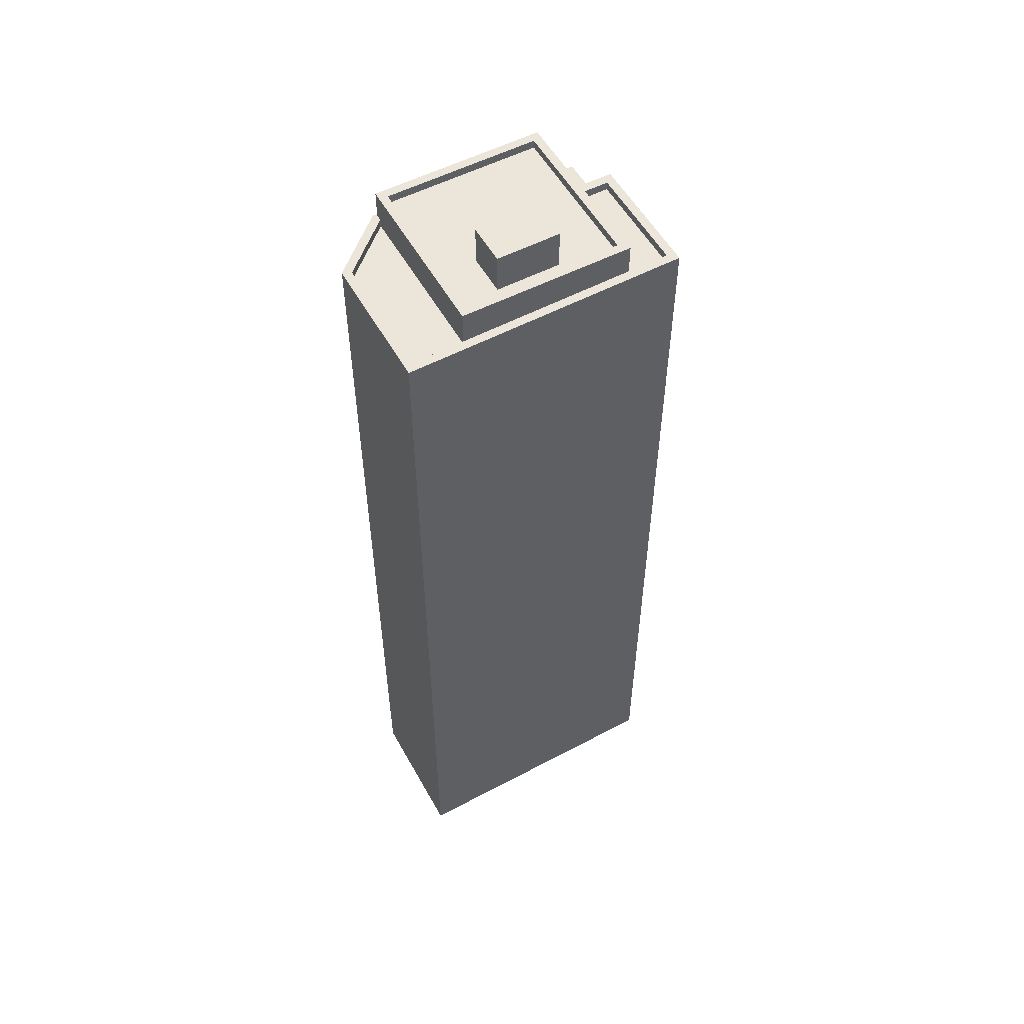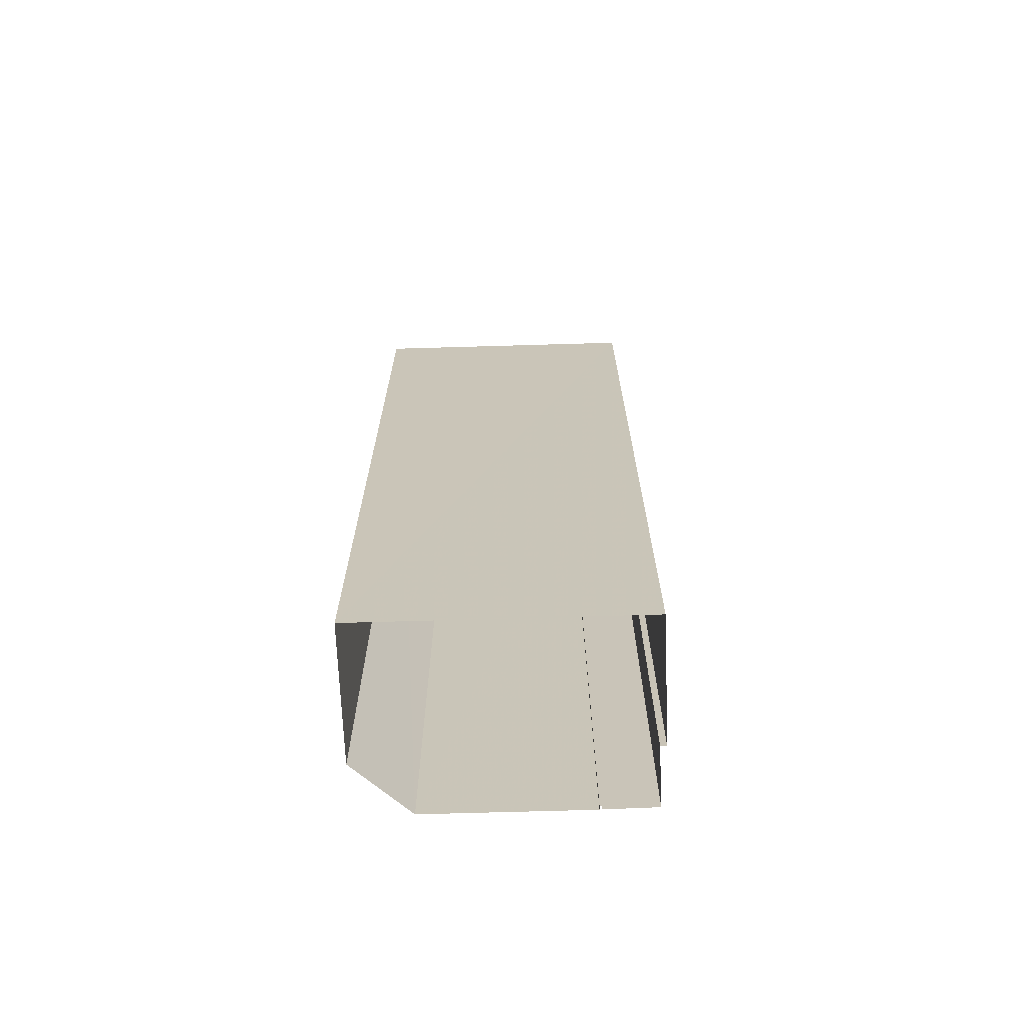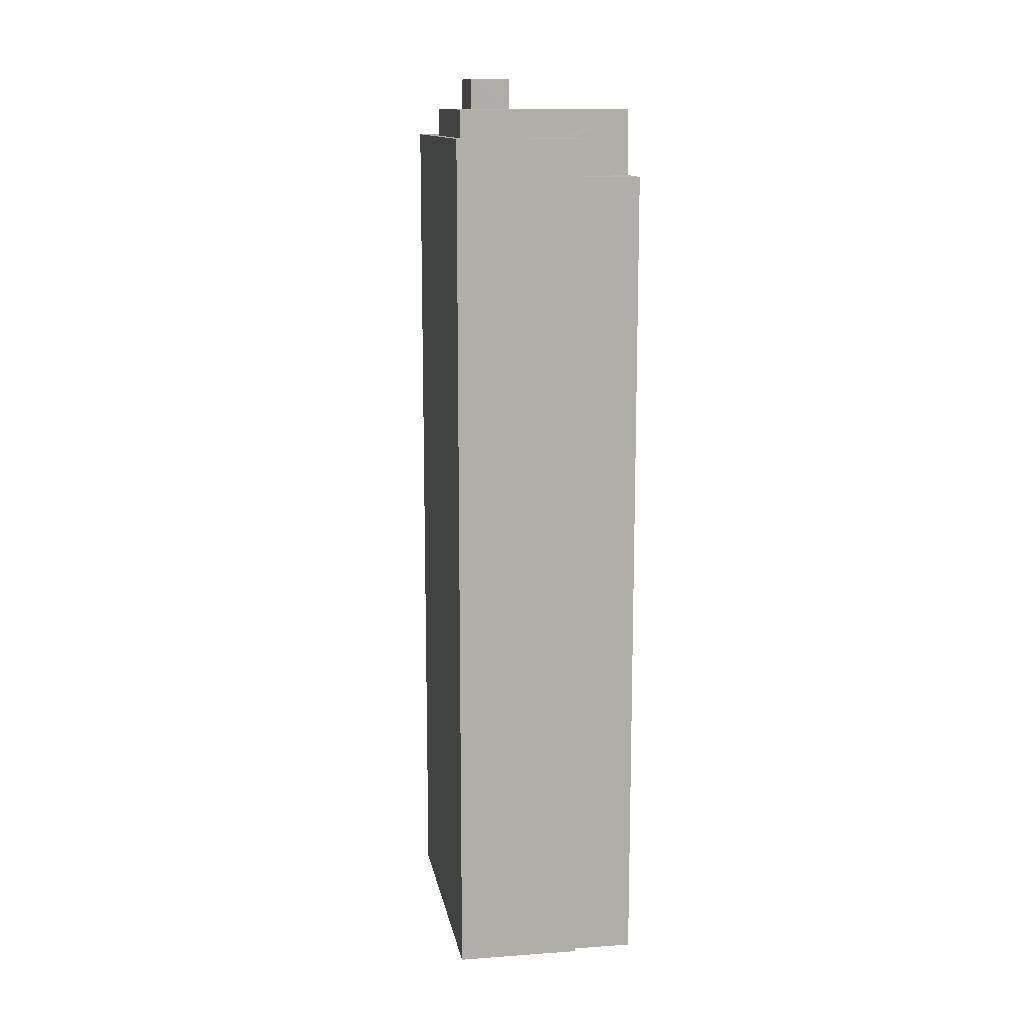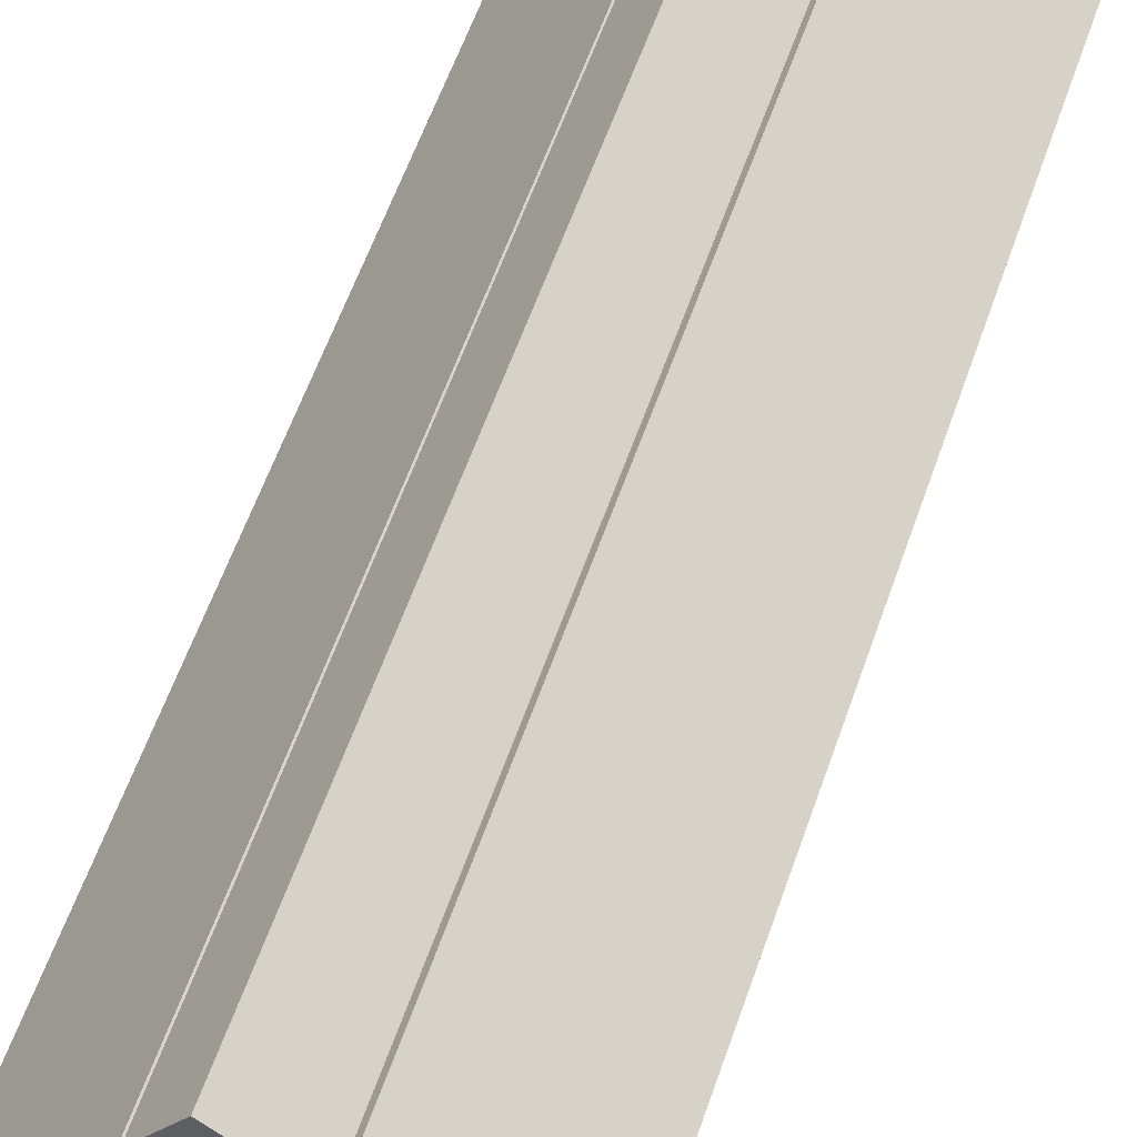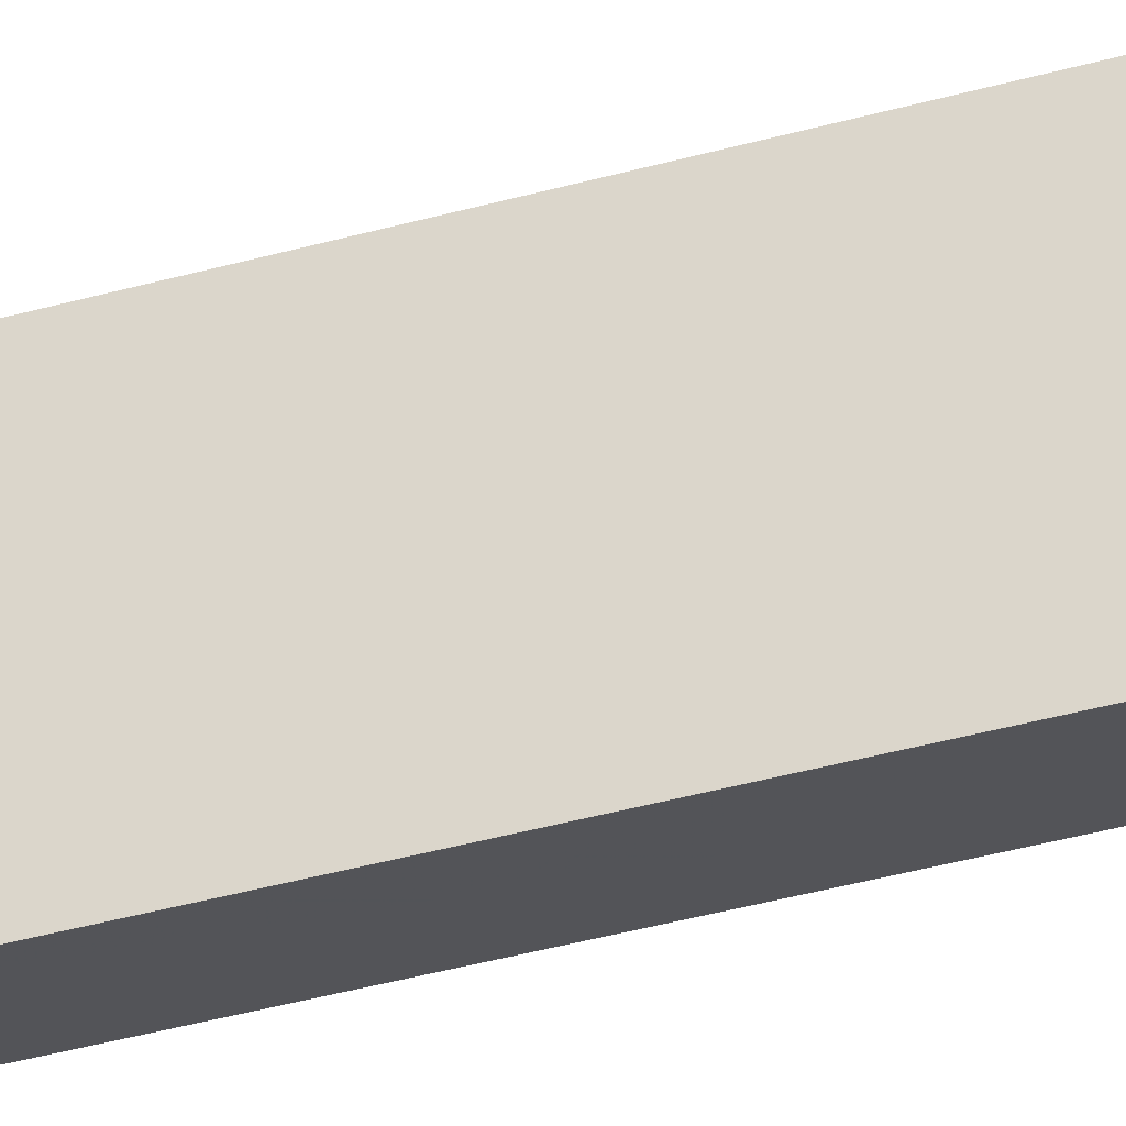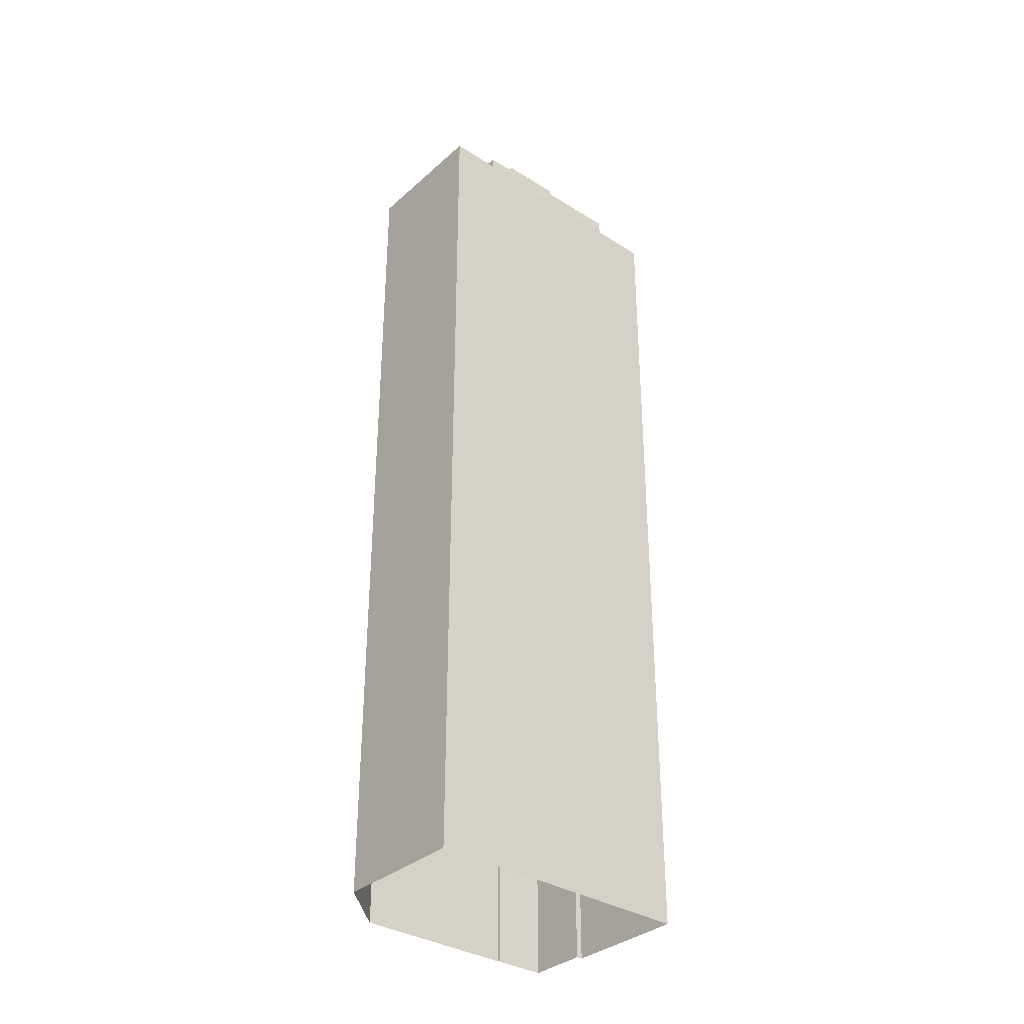
<metadata>
{"format":"obj","ext":"obj","renderer":"f3d","projection":"perspective","resolution":1024,"background":"white","views":[{"elev":54.4,"azim":26.2,"up":"+Z"},{"elev":-69.4,"azim":57.3,"up":"+Z"},{"elev":12.8,"azim":135.6,"up":"+Z"},{"elev":55.6,"azim":18.4,"up":"+Y"},{"elev":-59.1,"azim":104.6,"up":"+Y"},{"elev":-34.0,"azim":14.8,"up":"+Z"}]}
</metadata>
<code>
v -6885 -3.757e+04 35.9
v -6885 -3.757e+04 1.939
v -6887 -3.757e+04 1.94
v -6887 -3.757e+04 35.91
v -6888 -3.757e+04 35.91
v -6888 -3.757e+04 35.91
v -6888 -3.757e+04 1.94
v -6888 -3.757e+04 1.94
v -6886 -3.758e+04 35.9
v -6886 -3.758e+04 37.45
v -6885 -3.757e+04 1.939
v -6885 -3.757e+04 37.45
v -6881 -3.758e+04 37.45
v -6881 -3.758e+04 1.937
v -6887 -3.759e+04 1.938
v -6887 -3.759e+04 37.45
v -6892 -3.758e+04 37.46
v -6892 -3.758e+04 1.94
v -6892 -3.758e+04 1.941
v -6892 -3.758e+04 37.46
v -6888 -3.757e+04 37.46
v -6888 -3.757e+04 1.94
v -6888 -3.757e+04 37.46
v -6888 -3.757e+04 1.94
v -6881 -3.758e+04 37.45
v -6885 -3.757e+04 37.45
v -6885 -3.757e+04 37.1
v -6881 -3.758e+04 37.1
v -6887 -3.759e+04 37.1
v -6887 -3.759e+04 37.45
v -6891 -3.758e+04 37.11
v -6891 -3.758e+04 37.46
v -6892 -3.758e+04 37.11
v -6892 -3.758e+04 37.46
v -6892 -3.758e+04 37.46
v -6892 -3.758e+04 37.11
v -6886 -3.758e+04 37.45
v -6886 -3.758e+04 37.1
v -6888 -3.757e+04 38.59
v -6892 -3.758e+04 38.59
v -6892 -3.758e+04 37.46
v -6888 -3.757e+04 35.91
v -6886 -3.758e+04 37.1
v -6882 -3.758e+04 38.59
v -6886 -3.758e+04 38.59
v -6882 -3.758e+04 37.1
v -6883 -3.758e+04 38.24
v -6883 -3.758e+04 38.59
v -6885 -3.758e+04 38.24
v -6888 -3.757e+04 38.59
v -6888 -3.757e+04 38.24
v -6886 -3.758e+04 38.24
v -6886 -3.758e+04 38.59
v -6892 -3.758e+04 38.24
v -6892 -3.758e+04 38.59
v -6888 -3.758e+04 38.24
v -6886 -3.758e+04 38.24
v -6886 -3.758e+04 39.84
v -6884 -3.758e+04 39.84
v -6884 -3.758e+04 38.24
v -6886 -3.758e+04 38.24
v -6886 -3.758e+04 39.84
v -6887 -3.758e+04 38.24
v -6887 -3.758e+04 39.84
f 24 19 22
f 18 19 15
f 7 3 8
f 11 14 2
f 3 2 8
f 14 15 24
f 2 24 8
f 24 15 19
f 2 14 24
f 1 2 3
f 4 1 3
f 5 6 7
f 8 5 7
f 4 3 7
f 6 4 7
f 9 10 1
f 2 1 11
f 11 1 12
f 1 10 12
f 11 12 13
f 14 11 13
f 13 15 14
f 13 16 15
f 16 17 18
f 15 16 18
f 17 19 18
f 17 20 19
f 19 21 22
f 19 20 21
f 23 24 22
f 21 23 22
f 25 26 27
f 28 25 27
f 25 28 29
f 30 25 29
f 31 30 29
f 31 32 30
f 32 31 33
f 34 32 33
f 35 34 33
f 36 35 33
f 37 27 26
f 37 38 27
f 39 23 40
f 40 23 41
f 39 42 23
f 23 5 24
f 24 5 8
f 42 5 23
f 43 44 45
f 43 46 44
f 36 43 35
f 41 35 40
f 40 35 45
f 35 43 45
f 9 42 10
f 42 39 10
f 38 37 46
f 46 37 44
f 37 39 44
f 10 39 37
f 47 48 49
f 49 50 51
f 49 48 50
f 52 48 47
f 52 53 48
f 54 55 56
f 56 53 52
f 56 55 53
f 50 54 51
f 50 55 54
f 57 58 59
f 60 57 59
f 61 60 59
f 62 61 59
f 63 61 62
f 64 63 62
f 58 63 64
f 58 57 63
f 9 1 42
f 5 42 6
f 6 42 4
f 42 1 4
f 21 20 41
f 23 21 41
f 12 26 13
f 20 17 32
f 10 26 12
f 13 30 16
f 17 16 30
f 35 41 34
f 10 37 26
f 30 13 25
f 17 30 32
f 26 25 13
f 34 20 32
f 34 41 20
f 36 33 31
f 46 27 38
f 27 46 28
f 36 31 43
f 29 28 46
f 31 29 43
f 29 46 43
f 48 44 39
f 50 48 39
f 63 54 56
f 51 54 57
f 49 51 57
f 54 63 57
f 49 57 60
f 60 47 49
f 47 60 52
f 56 61 63
f 52 61 56
f 60 61 52
f 48 53 44
f 53 45 44
f 39 40 55
f 50 39 55
f 40 45 53
f 55 40 53
f 62 59 58
f 64 62 58

</code>
